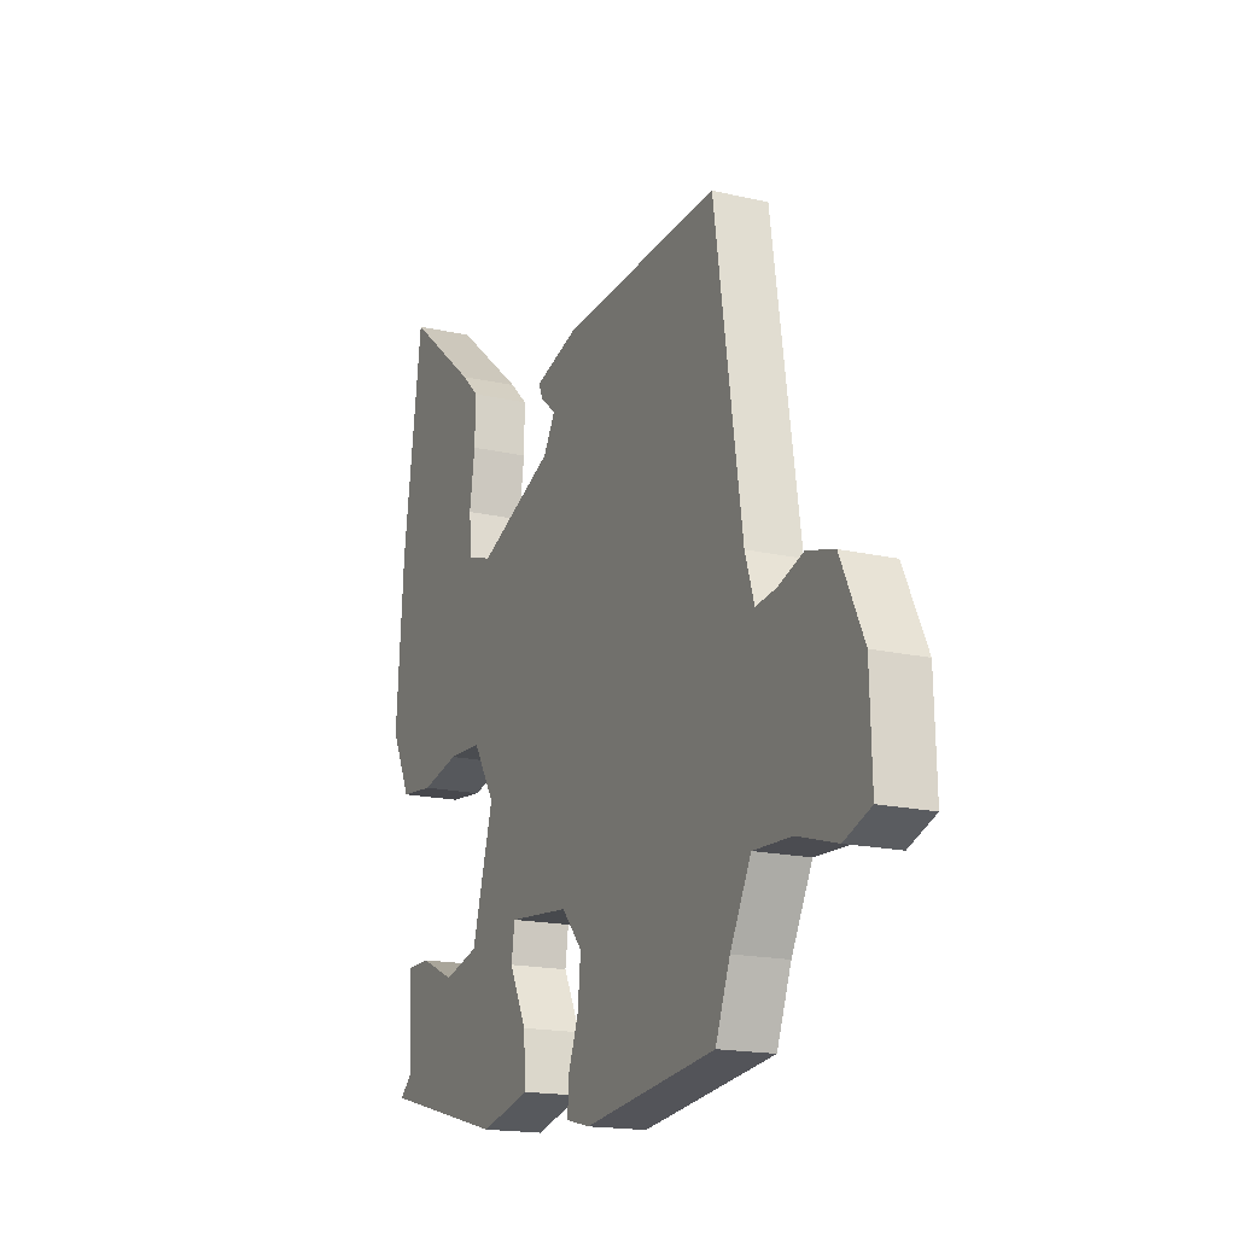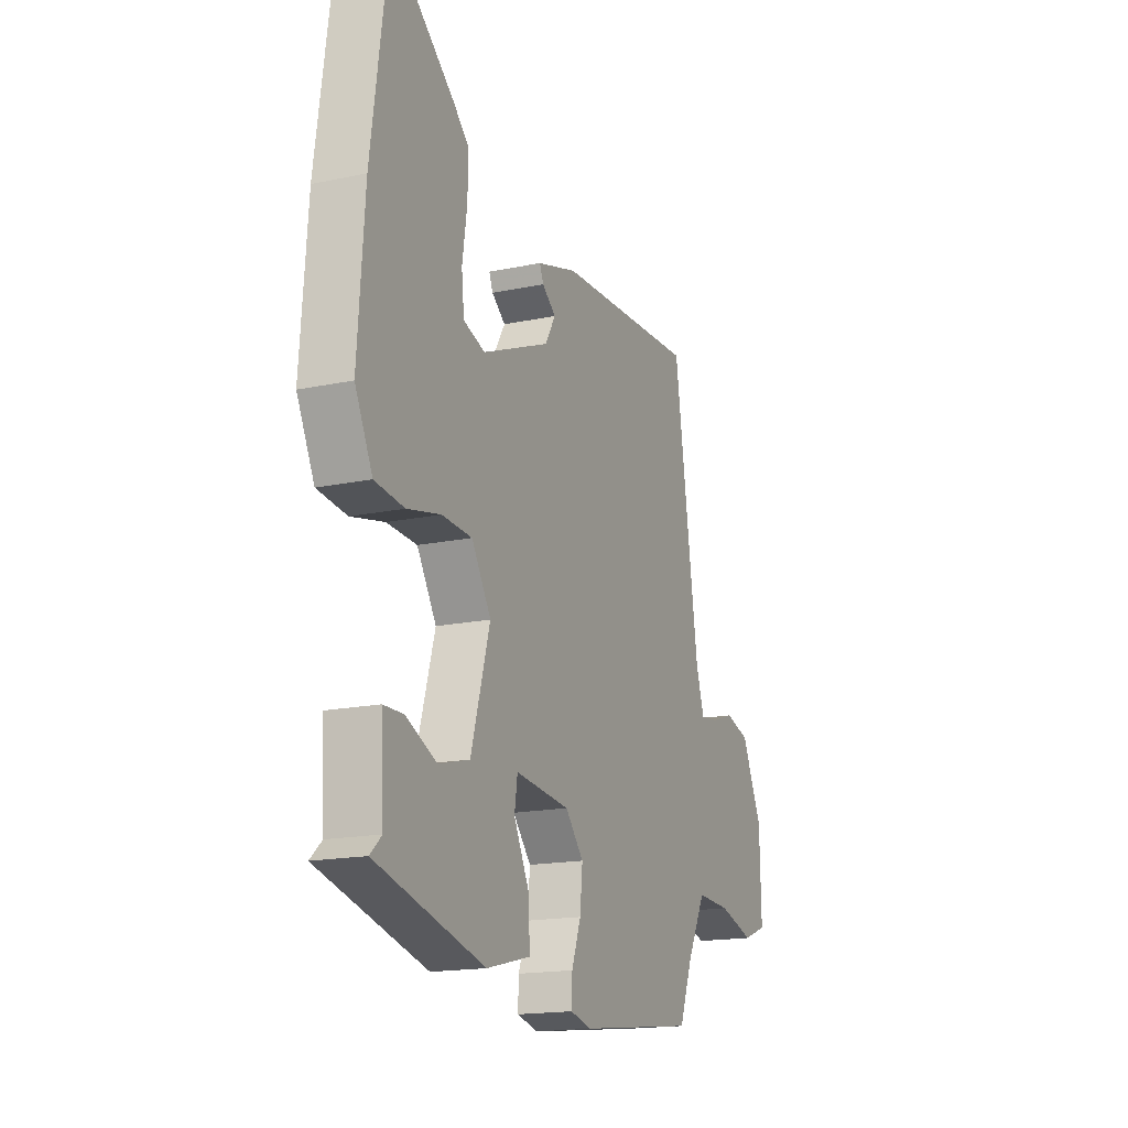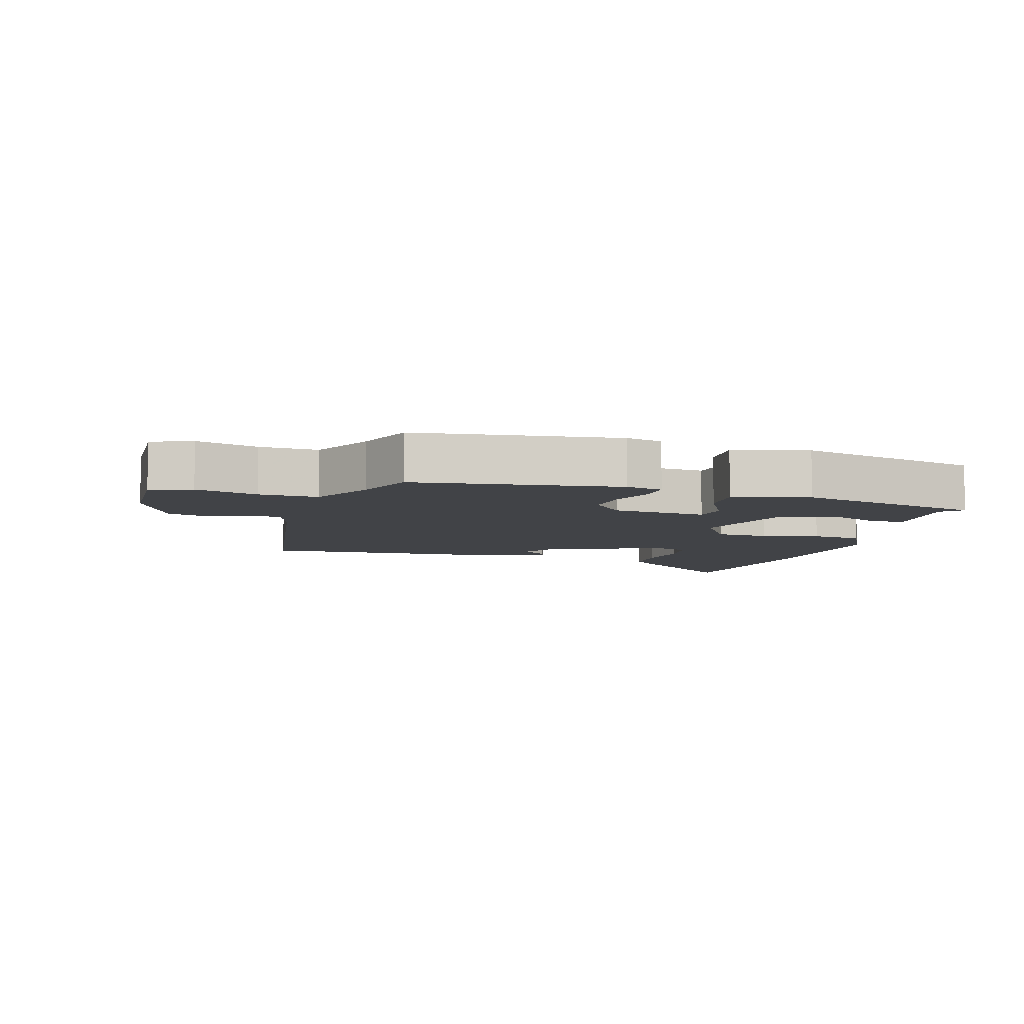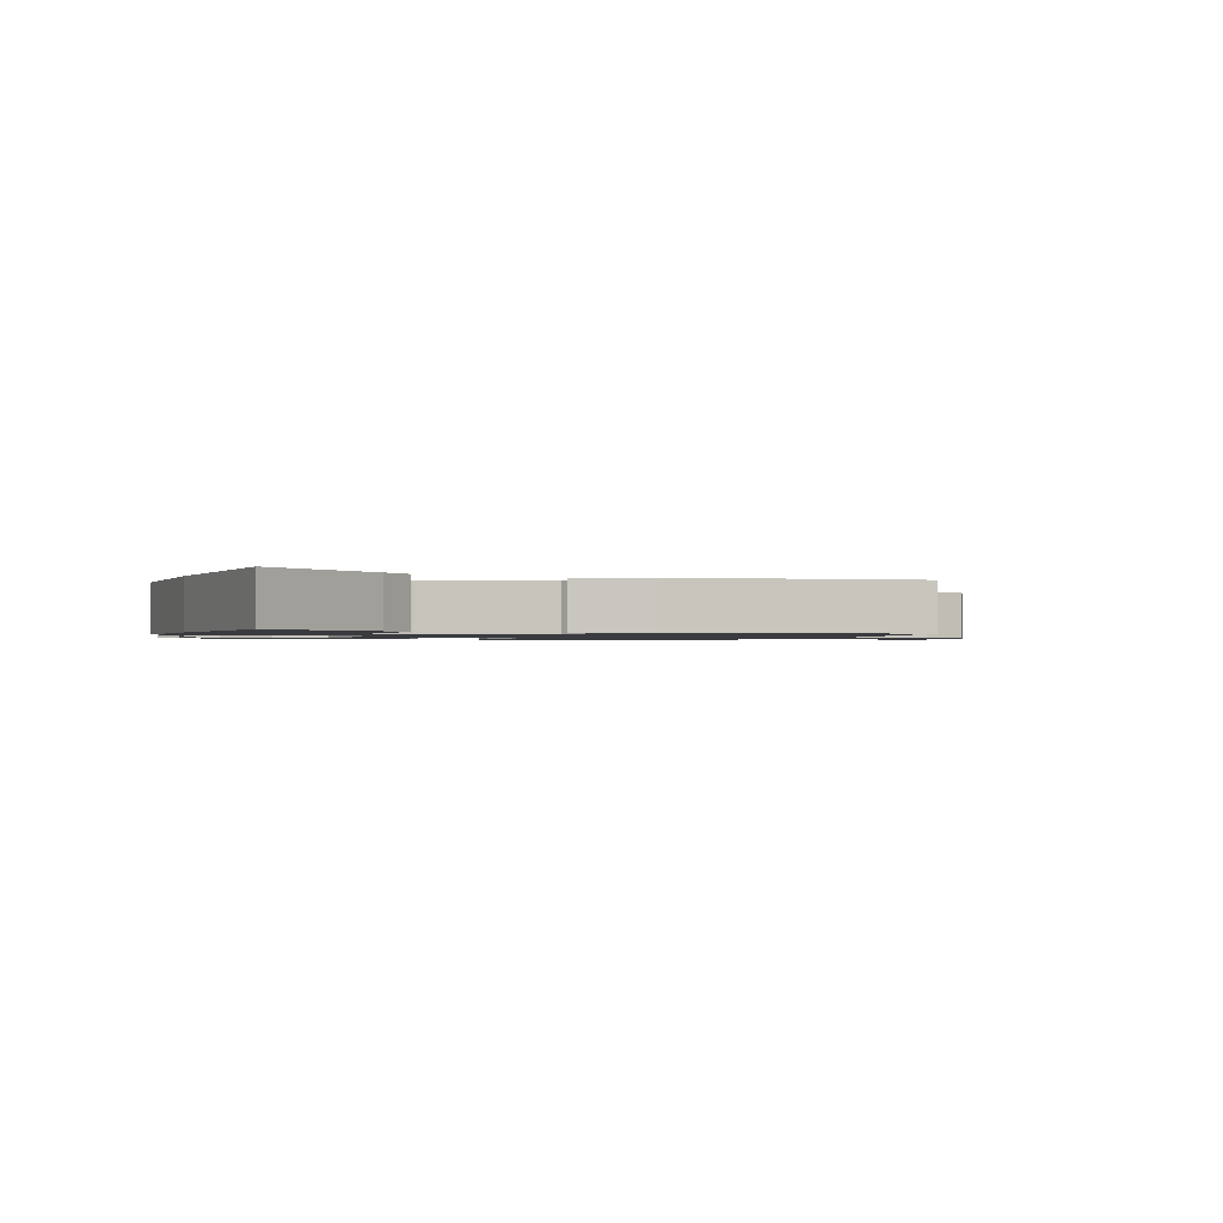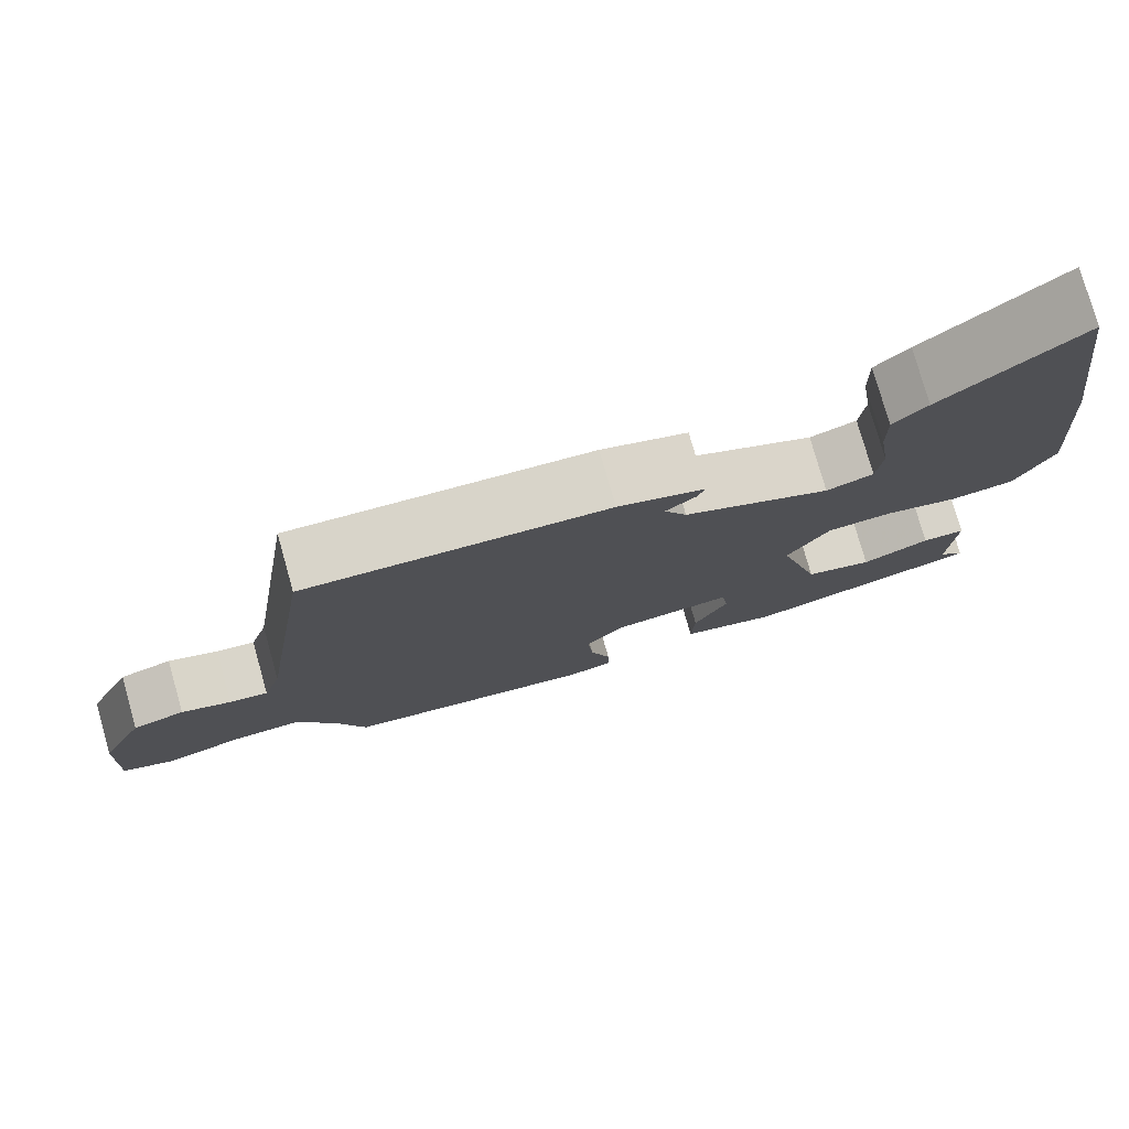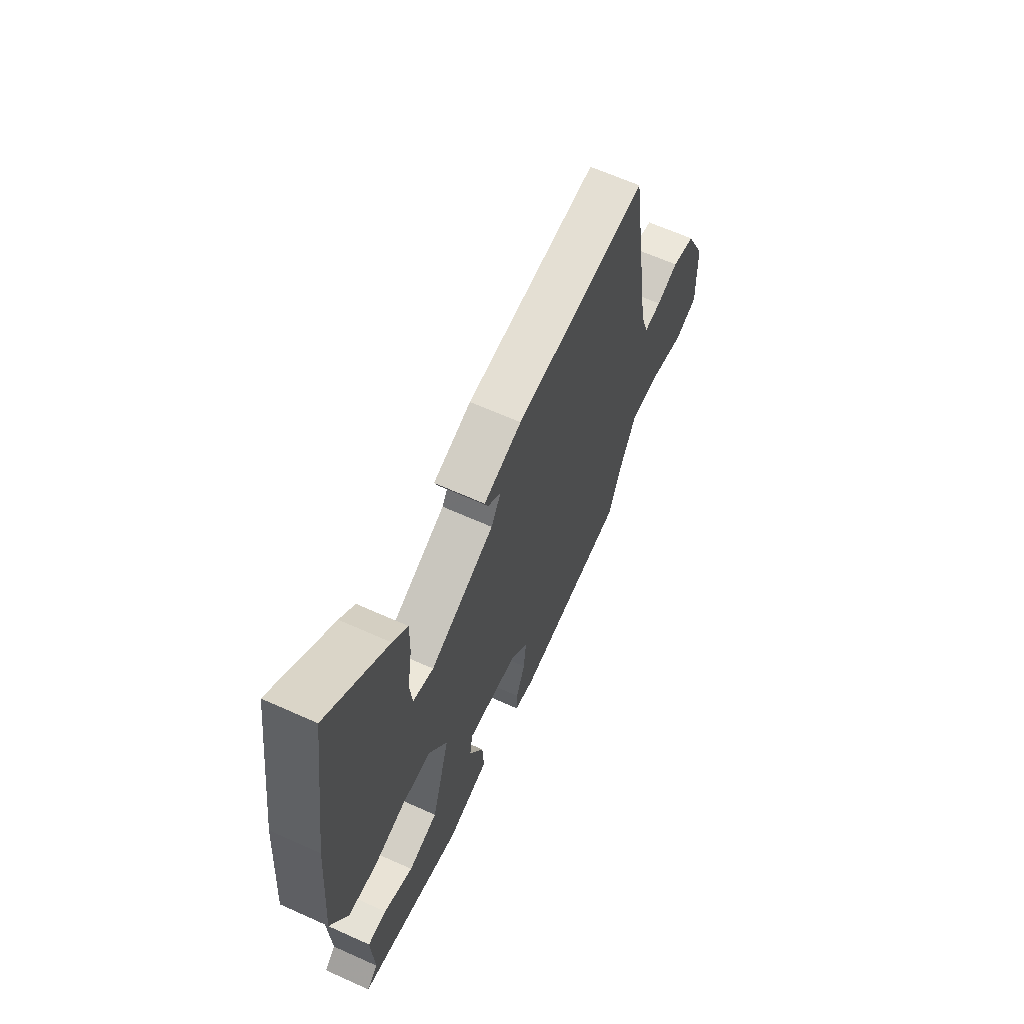
<metadata>
{"format":"obj","ext":"obj","renderer":"f3d","projection":"perspective","resolution":1024,"background":"white","views":[{"elev":-17.6,"azim":65.4,"up":"+Z"},{"elev":-16.9,"azim":-66.9,"up":"+Z"},{"elev":-7.1,"azim":164.2,"up":"+Y"},{"elev":-1.2,"azim":-16.2,"up":"+Y"},{"elev":77.1,"azim":164.2,"up":"+Z"},{"elev":63.8,"azim":-65.5,"up":"+Z"}]}
</metadata>
<code>
v 0.422 0.07 -0.469
v 0.107 0.07 -0.508
v 0.05 0.07 -0.494
v 0.052 0.07 -0.445
v 0.077 0.07 -0.377
v 0.084 0.07 -0.307
v 0.035 0.07 -0.251
v -0.111 0.07 -0.236
v -0.119 0.07 -0.289
v -0.078 0.07 -0.371
v -0.074 0.07 -0.446
v -0.192 0.07 -0.475
v -0.483 0.07 -0.399
v -0.452 0.07 -0.371
v -0.46 0.07 -0.234
v -0.407 0.07 -0.233
v -0.324 0.07 -0.27
v -0.241 0.07 -0.248
v -0.19 0.07 -0.072
v -0.242 0.07 0.012
v -0.323 0.07 0.016
v -0.413 0.07 -0.004
v -0.492 0.07 0.005
v -0.539 0.07 0.101
v -0.521 0.07 0.349
v -0.476 0.07 0.674
v -0.306 0.07 0.535
v -0.264 0.07 0.495
v -0.265 0.07 0.42
v -0.278 0.07 0.335
v -0.271 0.07 0.27
v -0.213 0.07 0.251
v -0.031 0.07 0.328
v -0.003 0.07 0.376
v -0.04 0.07 0.405
v -0.05 0.07 0.43
v 0.058 0.07 0.462
v 0.435 0.07 0.48
v 0.501 0.07 0.04
v 0.523 0.07 -0.029
v 0.571 0.07 -0.023
v 0.633 0.07 -0.002
v 0.698 0.07 -0.021
v 0.753 0.07 -0.138
v 0.757 0.07 -0.29
v 0.693 0.07 -0.314
v 0.598 0.07 -0.286
v 0.507 0.07 -0.282
v 0.457 0.07 -0.378
v 0.422 0 -0.469
v 0.107 0 -0.508
v 0.05 0 -0.494
v 0.052 0 -0.445
v 0.077 0 -0.377
v 0.084 0 -0.307
v 0.035 0 -0.251
v -0.111 0 -0.236
v -0.119 0 -0.289
v -0.078 0 -0.371
v -0.074 0 -0.446
v -0.192 0 -0.475
v -0.483 0 -0.399
v -0.452 0 -0.371
v -0.46 0 -0.234
v -0.407 0 -0.233
v -0.324 0 -0.27
v -0.241 0 -0.248
v -0.19 0 -0.072
v -0.242 0 0.012
v -0.323 0 0.016
v -0.413 0 -0.004
v -0.492 0 0.005
v -0.539 0 0.101
v -0.521 0 0.349
v -0.476 0 0.674
v -0.306 0 0.535
v -0.264 0 0.495
v -0.265 0 0.42
v -0.278 0 0.335
v -0.271 0 0.27
v -0.213 0 0.251
v -0.031 0 0.328
v -0.003 0 0.376
v -0.04 0 0.405
v -0.05 0 0.43
v 0.058 0 0.462
v 0.435 0 0.48
v 0.501 0 0.04
v 0.523 0 -0.029
v 0.571 0 -0.023
v 0.633 0 -0.002
v 0.698 0 -0.021
v 0.753 0 -0.138
v 0.757 0 -0.29
v 0.693 0 -0.314
v 0.598 0 -0.286
v 0.507 0 -0.282
v 0.457 0 -0.378
f 45 46 47
f 44 45 47
f 43 44 47
f 42 43 47
f 41 42 47
f 40 41 47 48
f 39 40 48 49
f 37 38 39
f 36 37 39
f 35 36 39
f 34 35 39
f 39 49 1
f 34 39 1
f 33 34 1
f 28 29 30
f 27 28 30
f 26 27 30
f 25 26 30
f 24 25 30
f 23 24 30
f 22 23 30
f 21 22 30 31
f 20 21 31 32
f 14 15 16 17
f 14 17 18
f 13 14 18
f 12 13 18
f 11 12 18
f 10 11 18
f 9 10 18
f 8 9 18 19
f 3 4 5
f 2 3 5
f 1 2 5
f 1 5 6
f 32 33 1
f 20 32 1
f 19 20 1
f 1 6 7
f 19 1 7
f 7 8 19
f 96 95 94
f 96 94 93
f 96 93 92
f 96 92 91
f 96 91 90
f 97 96 90 89
f 98 97 89 88
f 88 87 86
f 88 86 85
f 88 85 84
f 88 84 83
f 50 98 88
f 50 88 83
f 50 83 82
f 79 78 77
f 79 77 76
f 79 76 75
f 79 75 74
f 79 74 73
f 79 73 72
f 79 72 71
f 80 79 71 70
f 81 80 70 69
f 66 65 64 63
f 67 66 63
f 67 63 62
f 67 62 61
f 67 61 60
f 67 60 59
f 67 59 58
f 68 67 58 57
f 54 53 52
f 54 52 51
f 54 51 50
f 55 54 50
f 50 82 81
f 50 81 69
f 50 69 68
f 56 55 50
f 56 50 68
f 68 57 56
f 1 50 51 2
f 2 51 52 3
f 3 52 53 4
f 4 53 54 5
f 5 54 55 6
f 6 55 56 7
f 7 56 57 8
f 8 57 58 9
f 9 58 59 10
f 10 59 60 11
f 11 60 61 12
f 12 61 62 13
f 13 62 63 14
f 14 63 64 15
f 15 64 65 16
f 16 65 66 17
f 17 66 67 18
f 18 67 68 19
f 19 68 69 20
f 20 69 70 21
f 21 70 71 22
f 22 71 72 23
f 23 72 73 24
f 24 73 74 25
f 25 74 75 26
f 26 75 76 27
f 27 76 77 28
f 28 77 78 29
f 29 78 79 30
f 30 79 80 31
f 31 80 81 32
f 32 81 82 33
f 33 82 83 34
f 34 83 84 35
f 35 84 85 36
f 36 85 86 37
f 37 86 87 38
f 38 87 88 39
f 39 88 89 40
f 40 89 90 41
f 41 90 91 42
f 42 91 92 43
f 43 92 93 44
f 44 93 94 45
f 45 94 95 46
f 46 95 96 47
f 47 96 97 48
f 48 97 98 49
f 49 98 50 1

</code>
